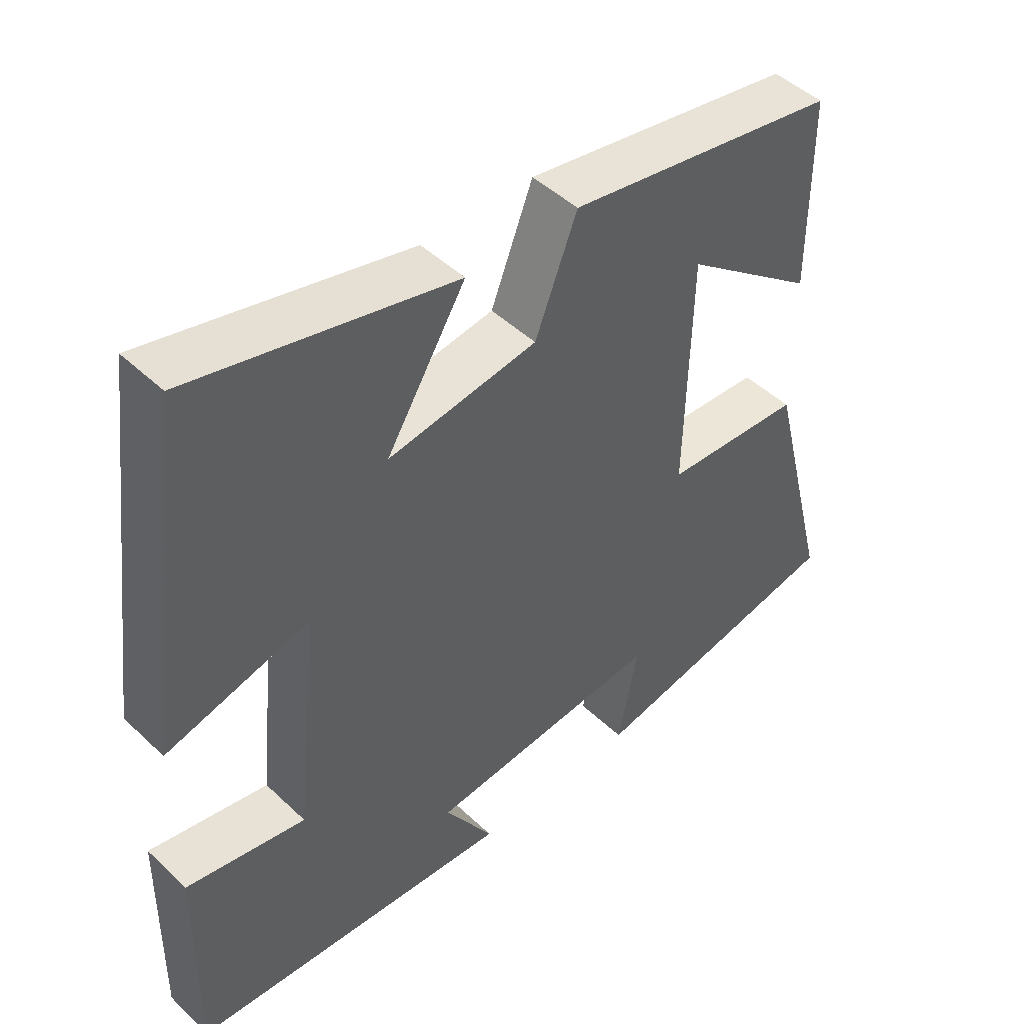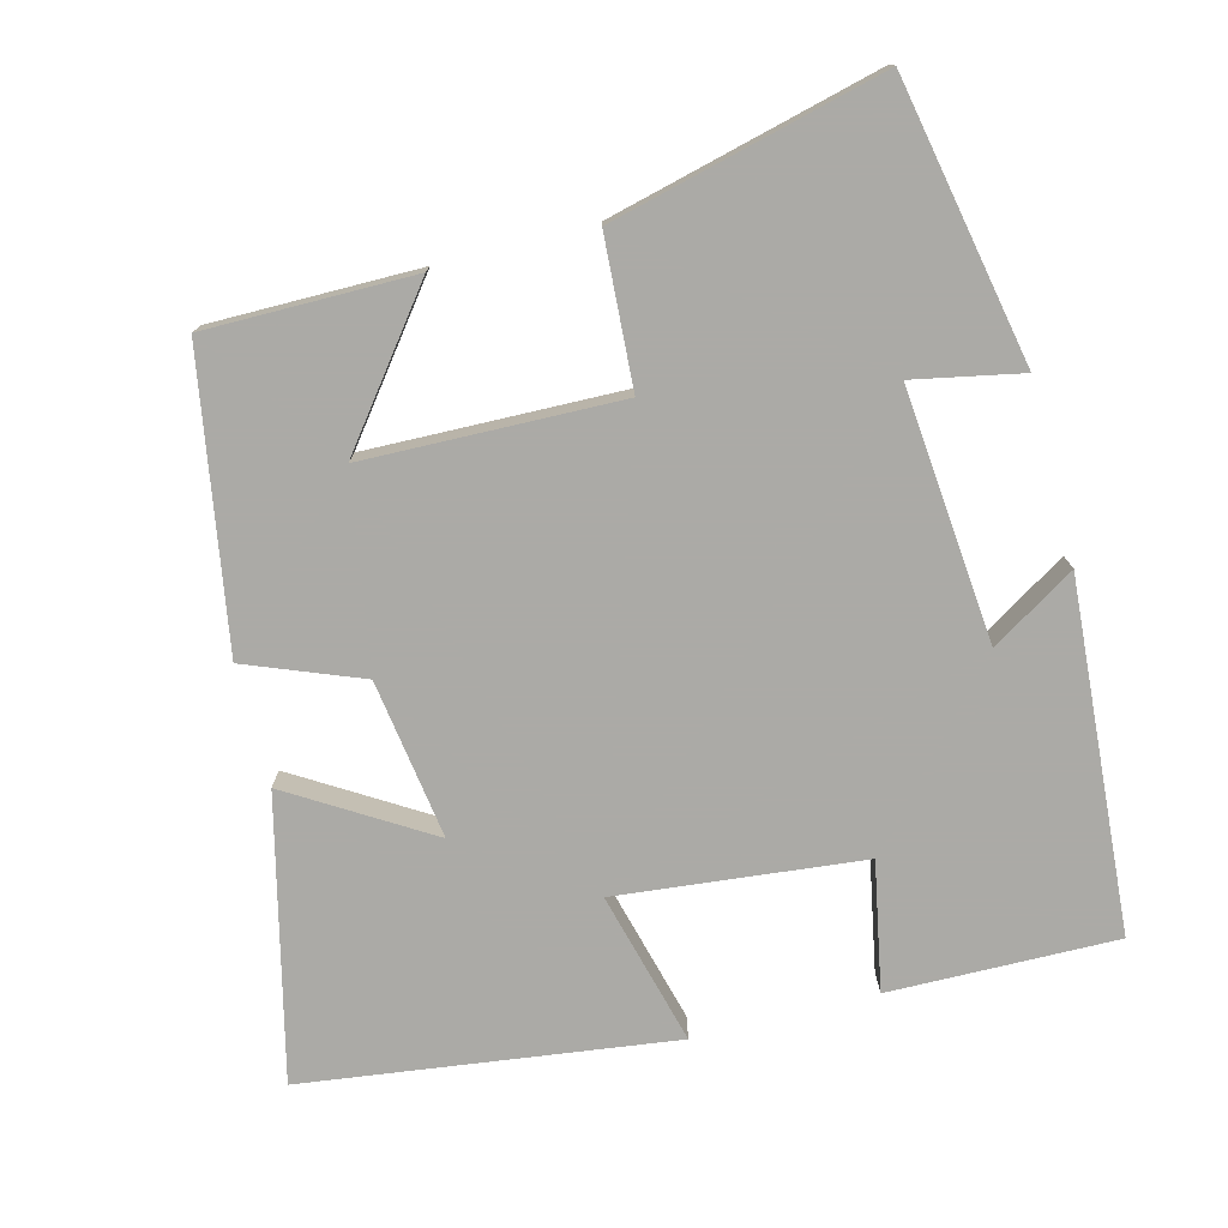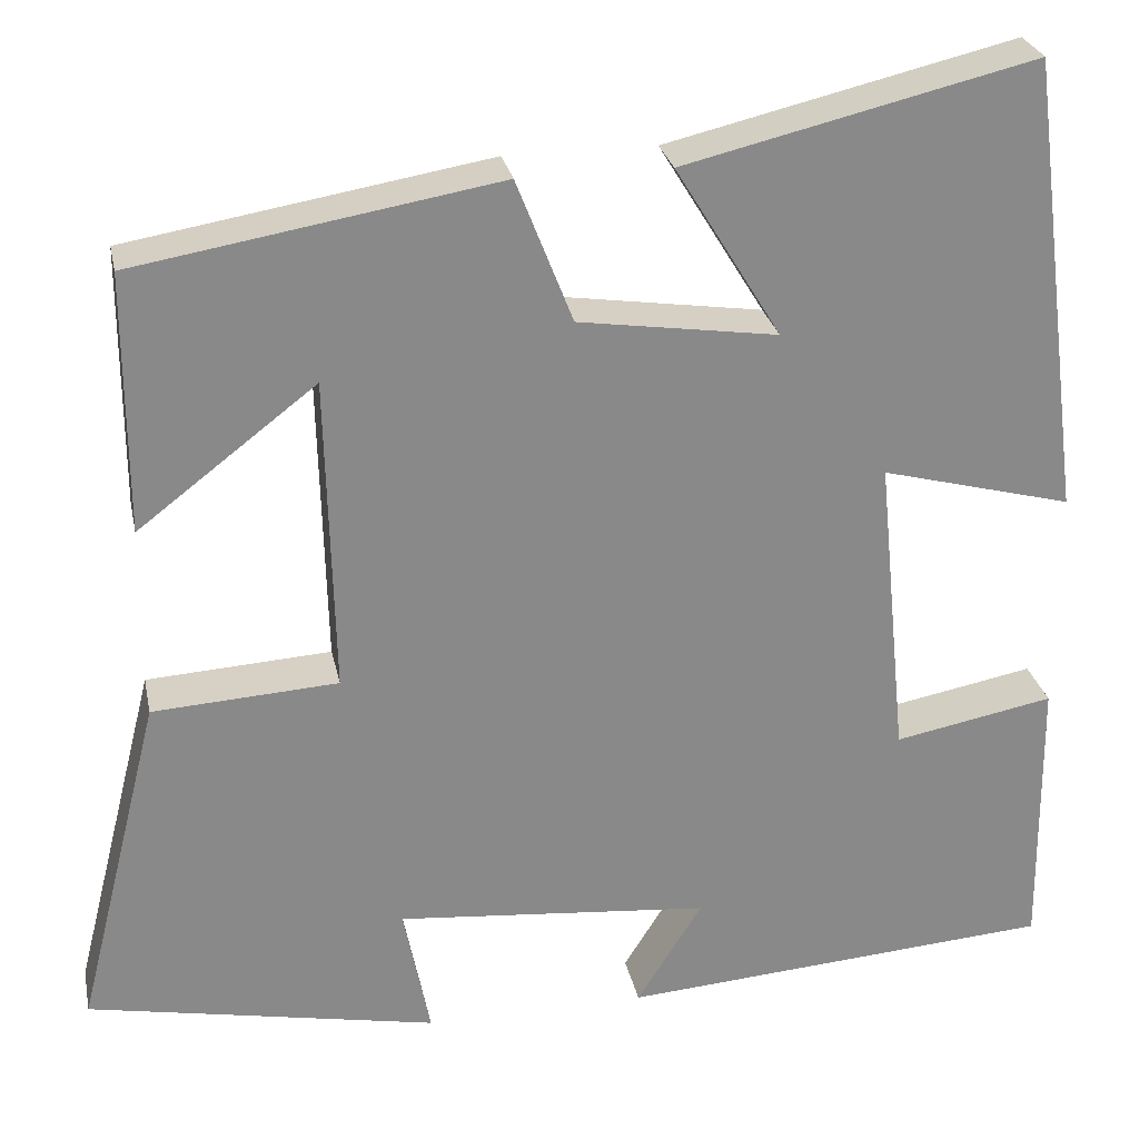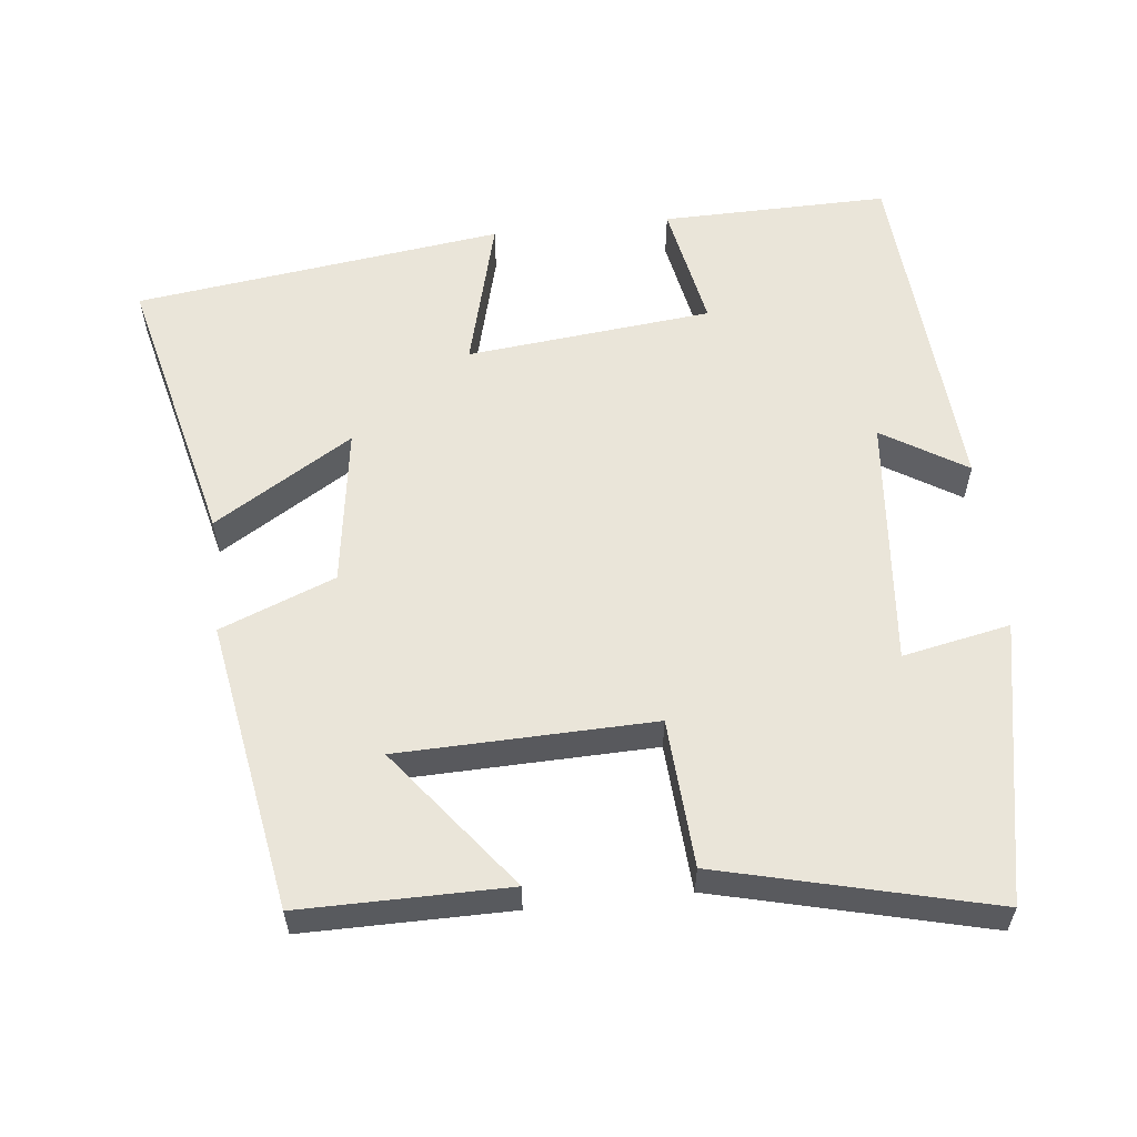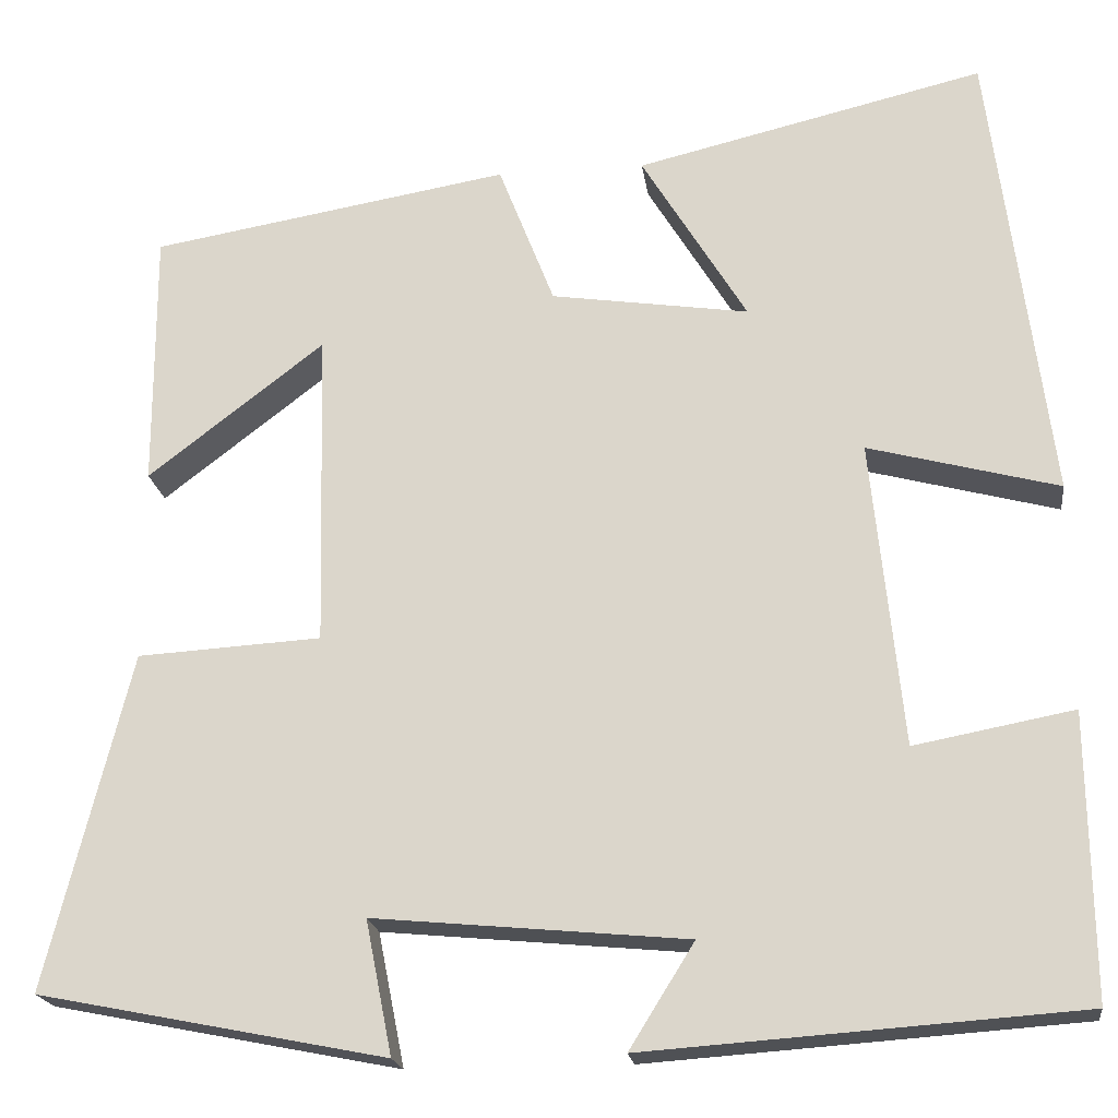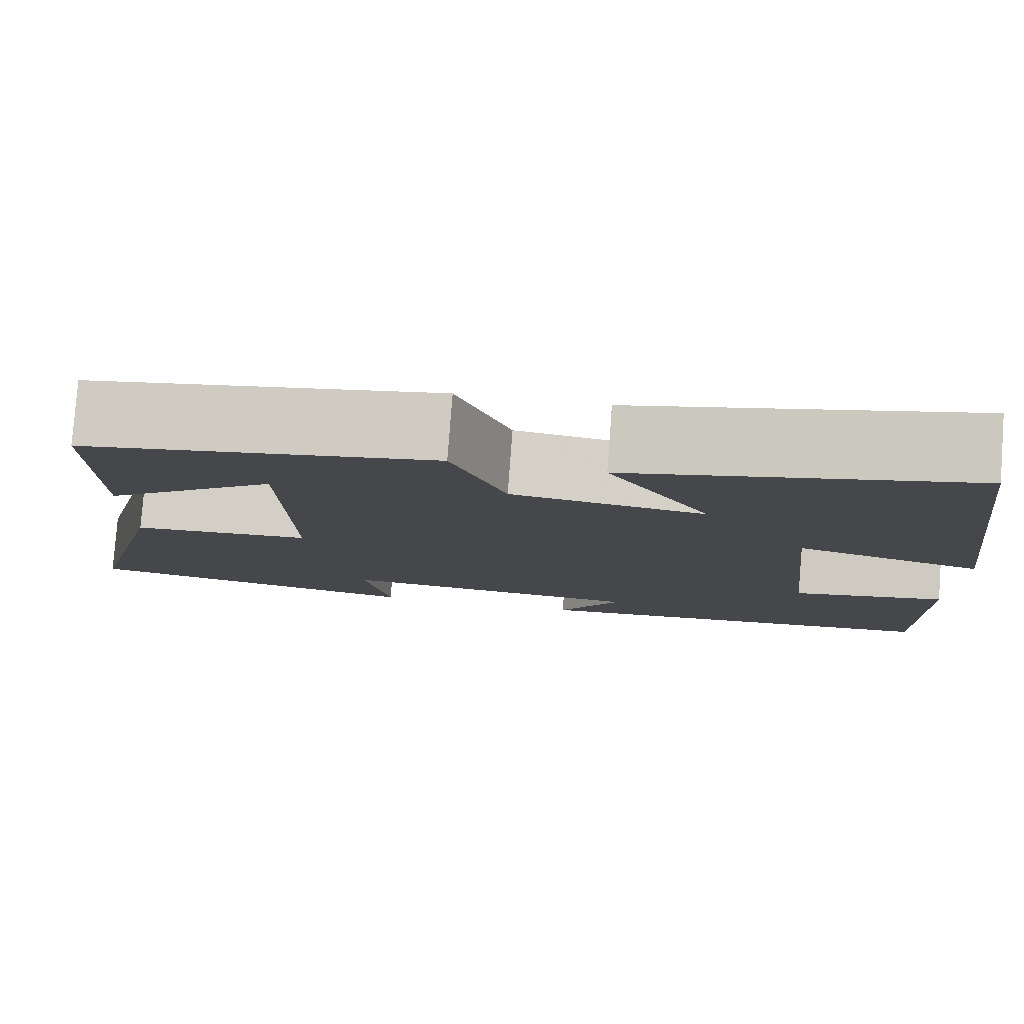
<metadata>
{"format":"obj","ext":"obj","renderer":"f3d","projection":"perspective","resolution":1024,"background":"white","views":[{"elev":47.0,"azim":-43.2,"up":"+Z"},{"elev":-75.9,"azim":104.4,"up":"+Y"},{"elev":27.2,"azim":168.4,"up":"+Z"},{"elev":58.1,"azim":83.6,"up":"+Y"},{"elev":-19.7,"azim":-172.5,"up":"+Z"},{"elev":79.7,"azim":-175.7,"up":"+Z"}]}
</metadata>
<code>
v -0.435 0.07 0.59
v -0.055 0.07 0.5
v -0.17 0.07 0.312
v 0.046 0.07 0.344
v 0.107 0.07 0.5
v 0.5 0.07 0.434
v 0.5 0.07 0.152
v 0.307 0.07 0.3
v 0.299 0.07 -0.046
v 0.5 0.07 -0.058
v 0.592 0.07 -0.425
v 0.212 0.07 -0.5
v 0.241 0.07 -0.354
v -0.101 0.07 -0.386
v -0.03 0.07 -0.5
v -0.504 0.07 -0.466
v -0.5 0.07 -0.157
v -0.326 0.07 -0.19
v -0.292 0.07 0.144
v -0.5 0.07 0.089
v -0.435 0 0.59
v -0.055 0 0.5
v -0.17 0 0.312
v 0.046 0 0.344
v 0.107 0 0.5
v 0.5 0 0.434
v 0.5 0 0.152
v 0.307 0 0.3
v 0.299 0 -0.046
v 0.5 0 -0.058
v 0.592 0 -0.425
v 0.212 0 -0.5
v 0.241 0 -0.354
v -0.101 0 -0.386
v -0.03 0 -0.5
v -0.504 0 -0.466
v -0.5 0 -0.157
v -0.326 0 -0.19
v -0.292 0 0.144
v -0.5 0 0.089
f 19 20 1 2
f 15 16 17 18
f 14 15 18
f 13 14 18 19
f 10 11 12 13
f 9 10 13
f 8 9 13 19
f 5 6 7 8
f 4 5 8
f 3 4 8 19
f 2 3 19
f 22 21 40 39
f 38 37 36 35
f 38 35 34
f 39 38 34 33
f 33 32 31 30
f 33 30 29
f 39 33 29 28
f 28 27 26 25
f 28 25 24
f 39 28 24 23
f 39 23 22
f 1 21 22 2
f 2 22 23 3
f 3 23 24 4
f 4 24 25 5
f 5 25 26 6
f 6 26 27 7
f 7 27 28 8
f 8 28 29 9
f 9 29 30 10
f 10 30 31 11
f 11 31 32 12
f 12 32 33 13
f 13 33 34 14
f 14 34 35 15
f 15 35 36 16
f 16 36 37 17
f 17 37 38 18
f 18 38 39 19
f 19 39 40 20
f 20 40 21 1

</code>
